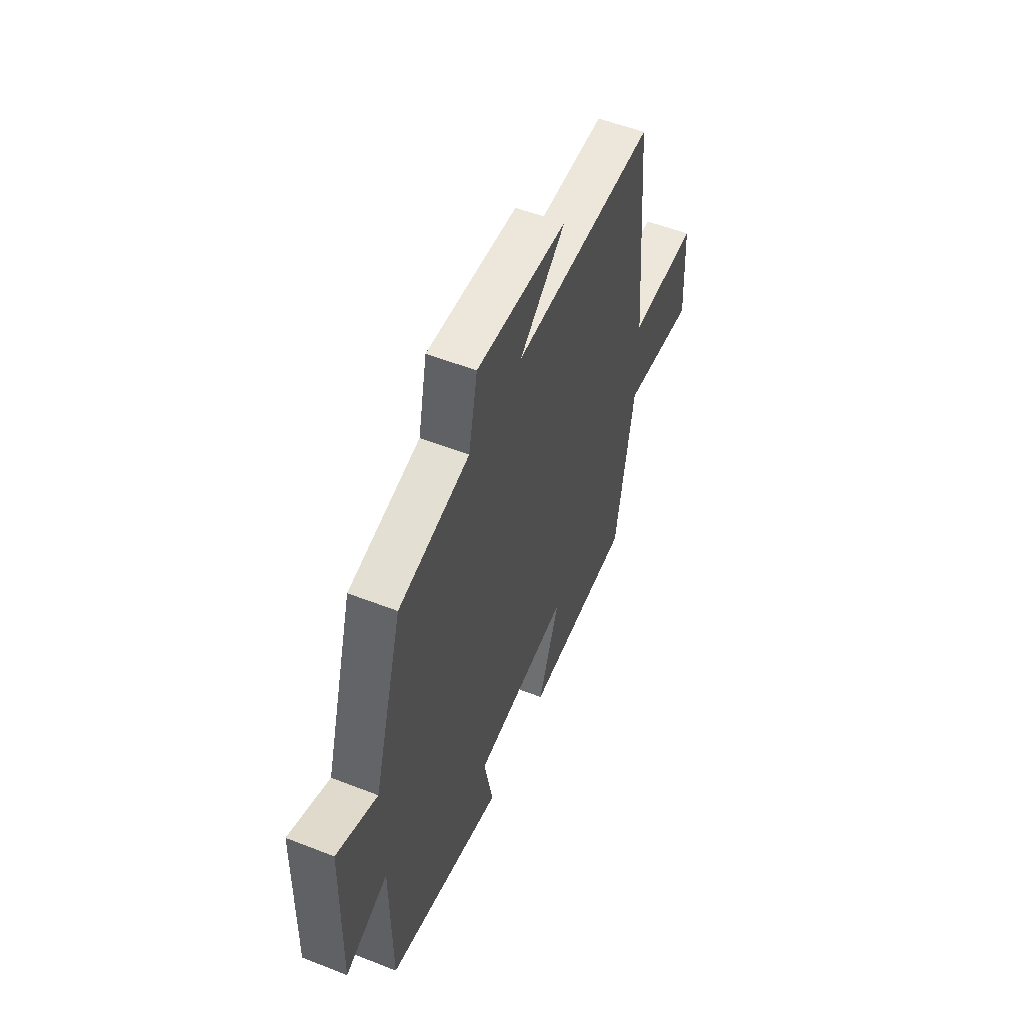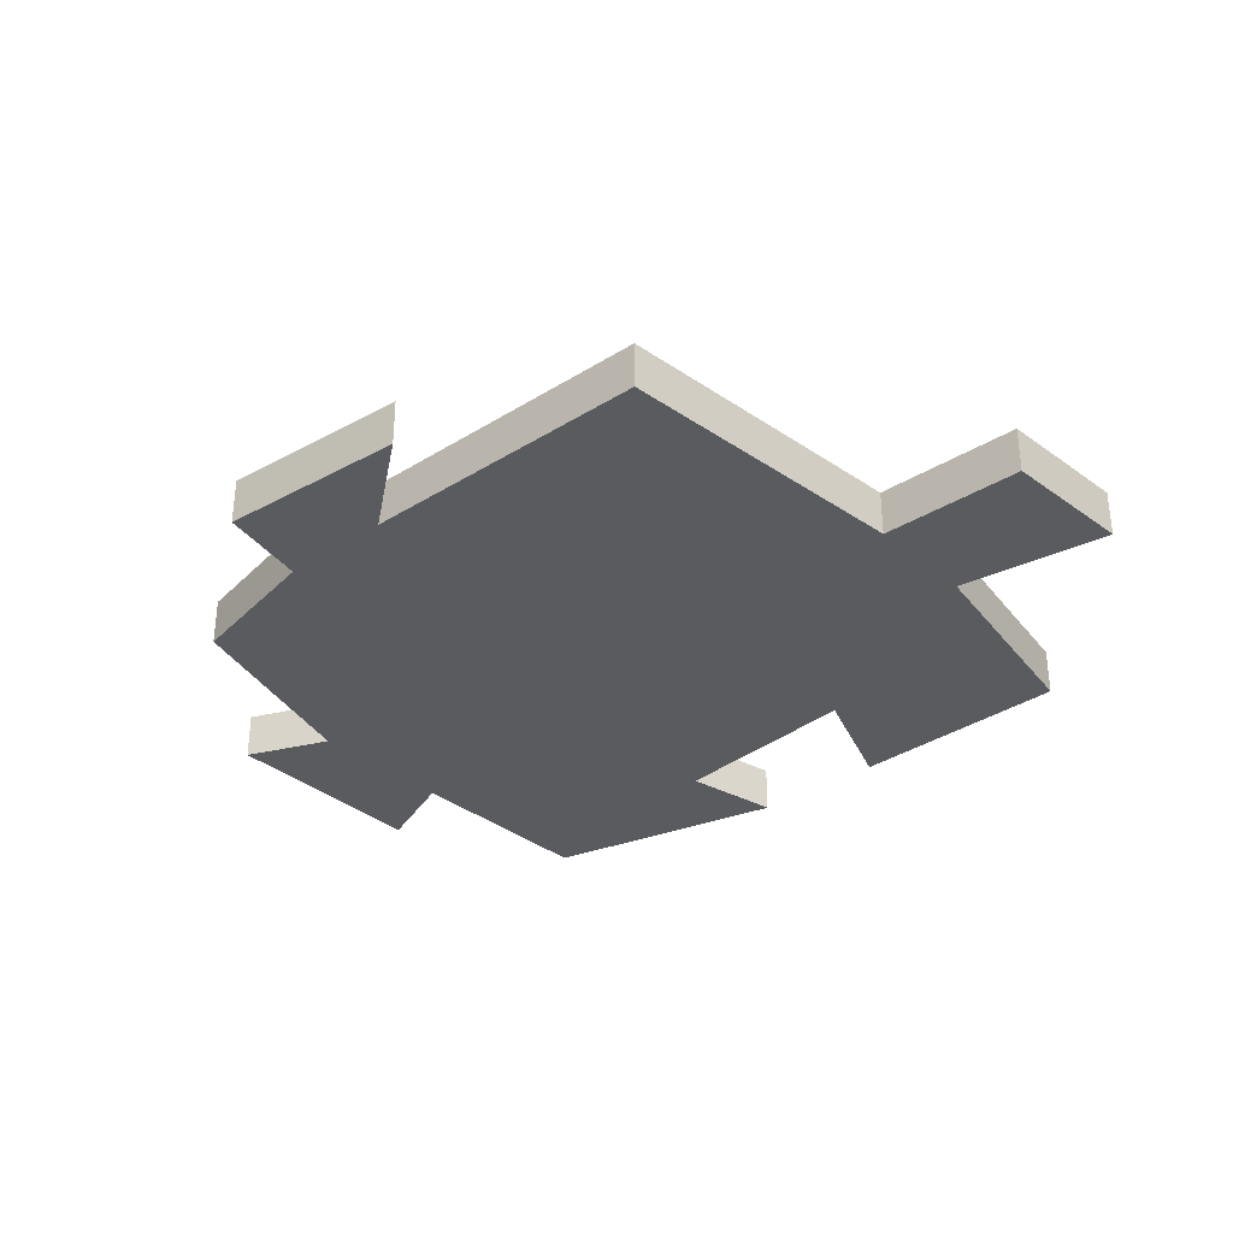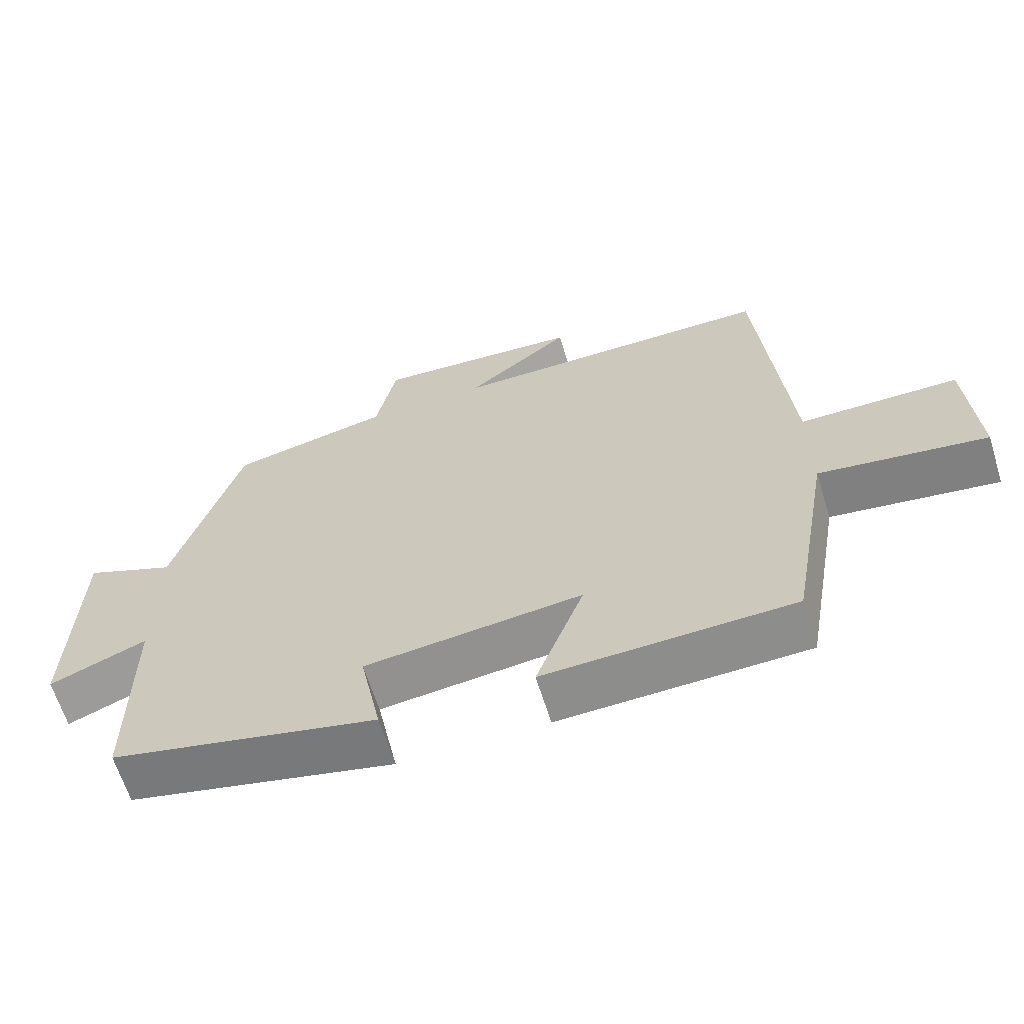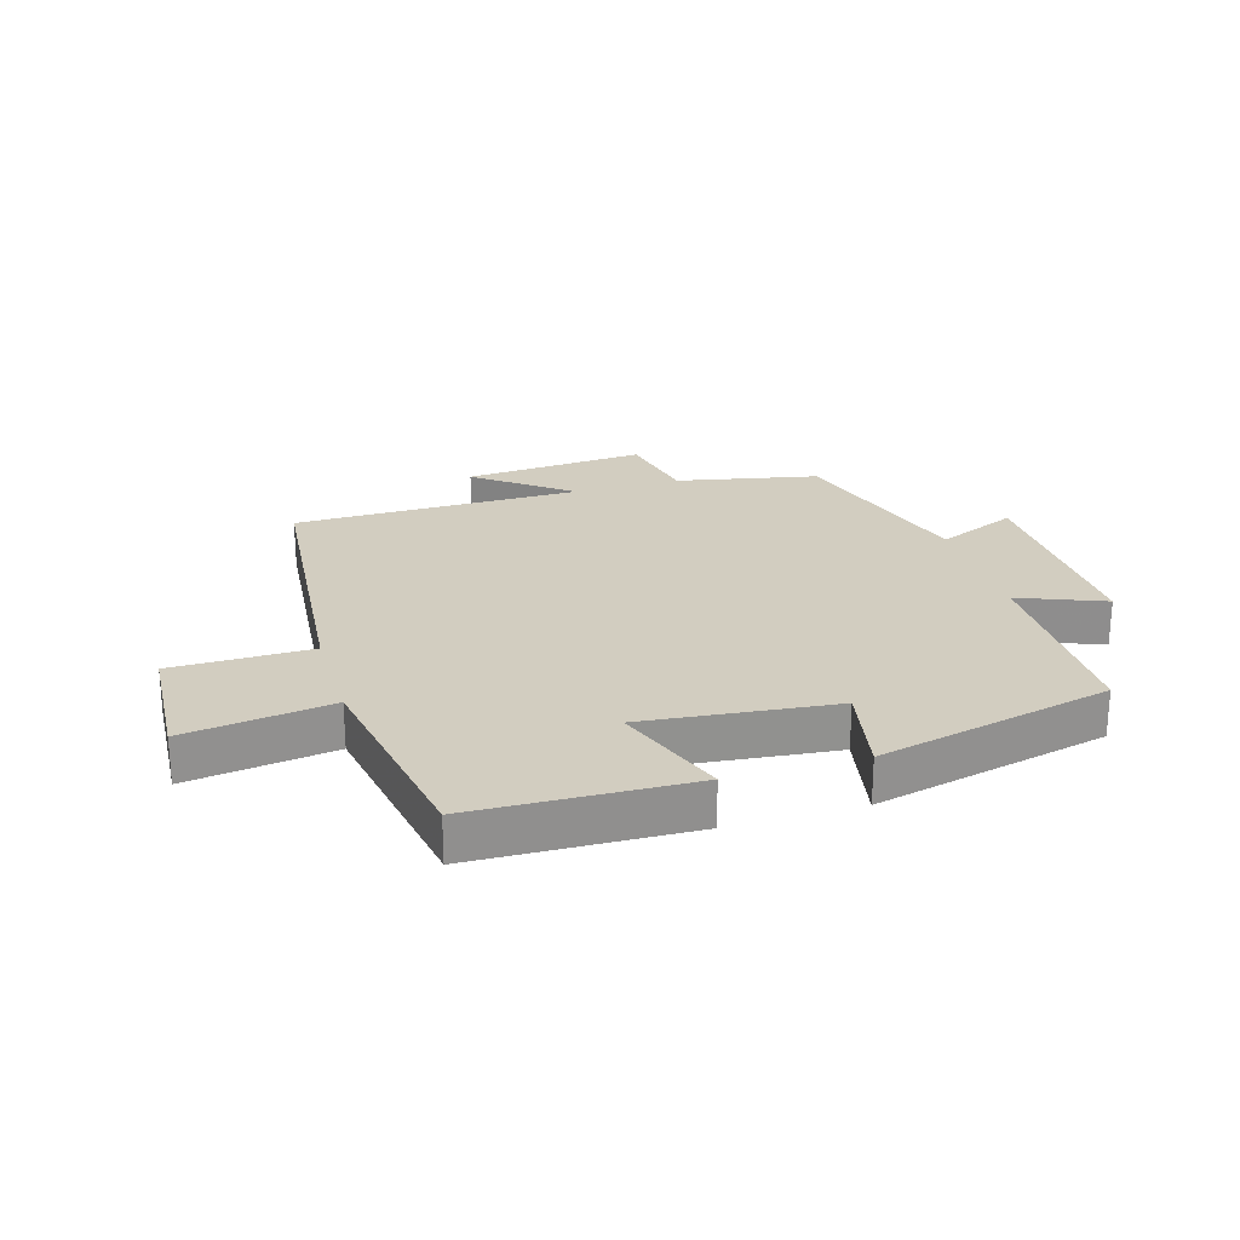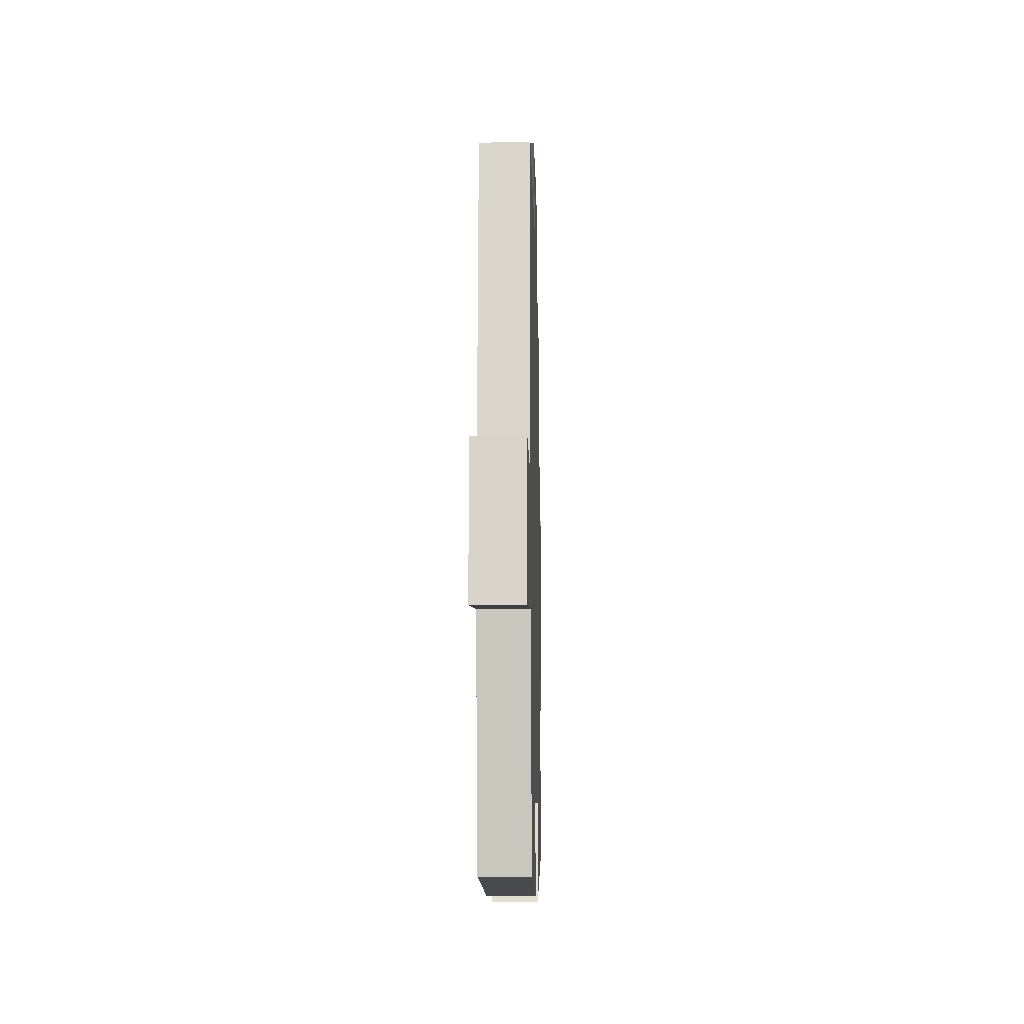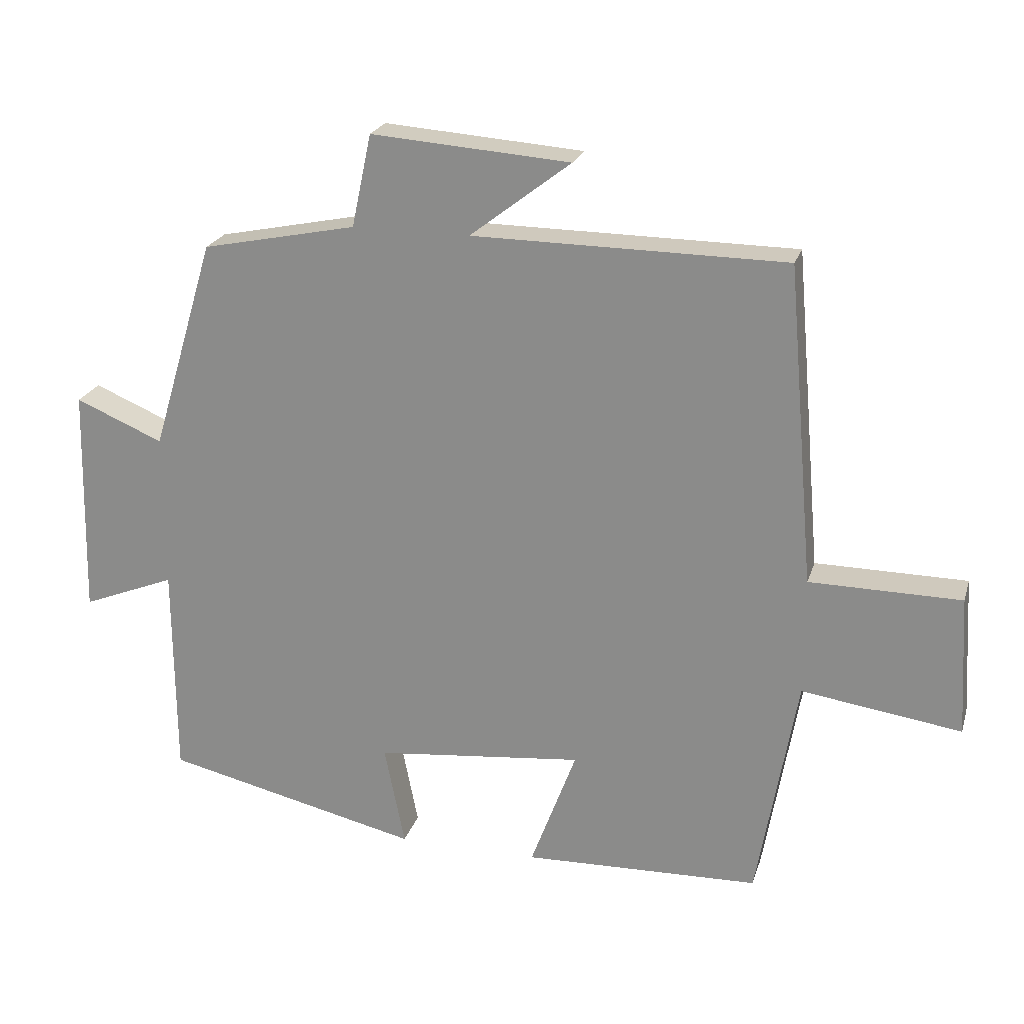
<metadata>
{"format":"obj","ext":"obj","renderer":"f3d","projection":"perspective","resolution":1024,"background":"white","views":[{"elev":53.9,"azim":-67.4,"up":"+Z"},{"elev":-32.6,"azim":41.6,"up":"+Y"},{"elev":-63.9,"azim":17.3,"up":"+Z"},{"elev":24.5,"azim":163.4,"up":"+Y"},{"elev":-11.8,"azim":91.4,"up":"+Z"},{"elev":22.5,"azim":15.4,"up":"+Z"}]}
</metadata>
<code>
v 0.459 0.07 0.496
v 0.5 0.07 0.023
v 0.724 0.07 0.021
v 0.736 0.07 -0.187
v 0.5 0.07 -0.153
v 0.441 0.07 -0.49
v 0.091 0.07 -0.5
v 0.159 0.07 -0.317
v -0.149 0.07 -0.349
v -0.119 0.07 -0.5
v -0.498 0.07 -0.412
v -0.5 0.07 -0.093
v -0.638 0.07 -0.148
v -0.63 0.07 0.194
v -0.5 0.07 0.139
v -0.406 0.07 0.453
v -0.178 0.07 0.5
v -0.149 0.07 0.637
v 0.145 0.07 0.615
v -0.004 0.07 0.5
v 0.459 0 0.496
v 0.5 0 0.023
v 0.724 0 0.021
v 0.736 0 -0.187
v 0.5 0 -0.153
v 0.441 0 -0.49
v 0.091 0 -0.5
v 0.159 0 -0.317
v -0.149 0 -0.349
v -0.119 0 -0.5
v -0.498 0 -0.412
v -0.5 0 -0.093
v -0.638 0 -0.148
v -0.63 0 0.194
v -0.5 0 0.139
v -0.406 0 0.453
v -0.178 0 0.5
v -0.149 0 0.637
v 0.145 0 0.615
v -0.004 0 0.5
f 17 18 19 20
f 15 16 17 20
f 15 20 1 2
f 12 13 14 15
f 12 15 2
f 9 10 11 12
f 8 9 12 2
f 5 6 7 8
f 5 8 2 3
f 3 4 5
f 40 39 38 37
f 40 37 36 35
f 22 21 40 35
f 35 34 33 32
f 22 35 32
f 32 31 30 29
f 22 32 29 28
f 28 27 26 25
f 23 22 28 25
f 25 24 23
f 1 21 22 2
f 2 22 23 3
f 3 23 24 4
f 4 24 25 5
f 5 25 26 6
f 6 26 27 7
f 7 27 28 8
f 8 28 29 9
f 9 29 30 10
f 10 30 31 11
f 11 31 32 12
f 12 32 33 13
f 13 33 34 14
f 14 34 35 15
f 15 35 36 16
f 16 36 37 17
f 17 37 38 18
f 18 38 39 19
f 19 39 40 20
f 20 40 21 1

</code>
